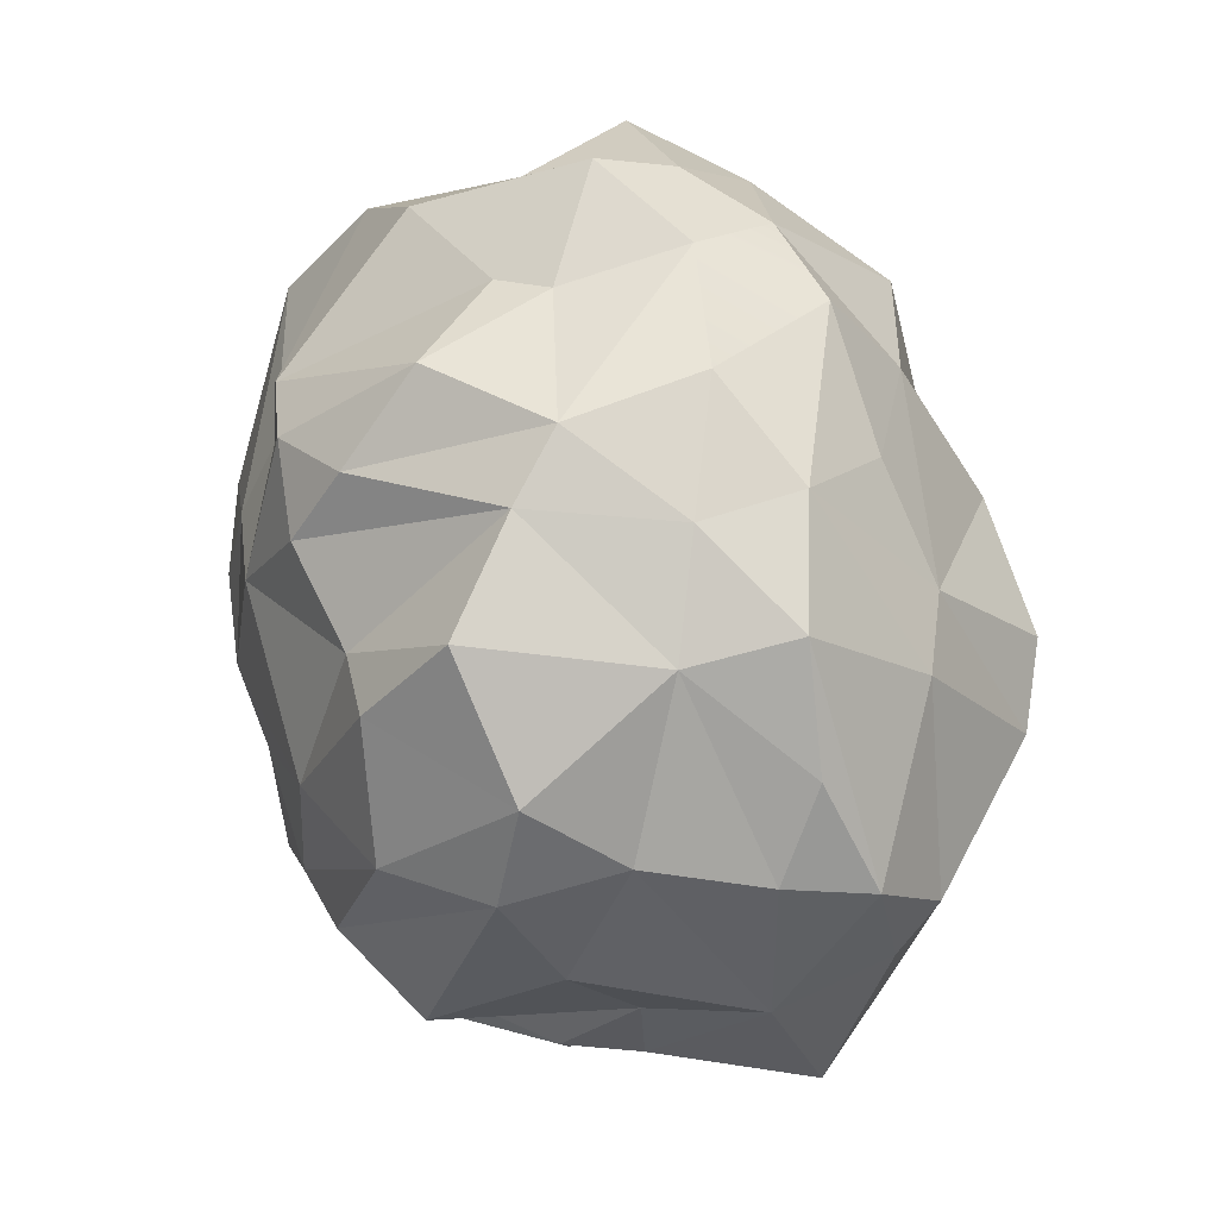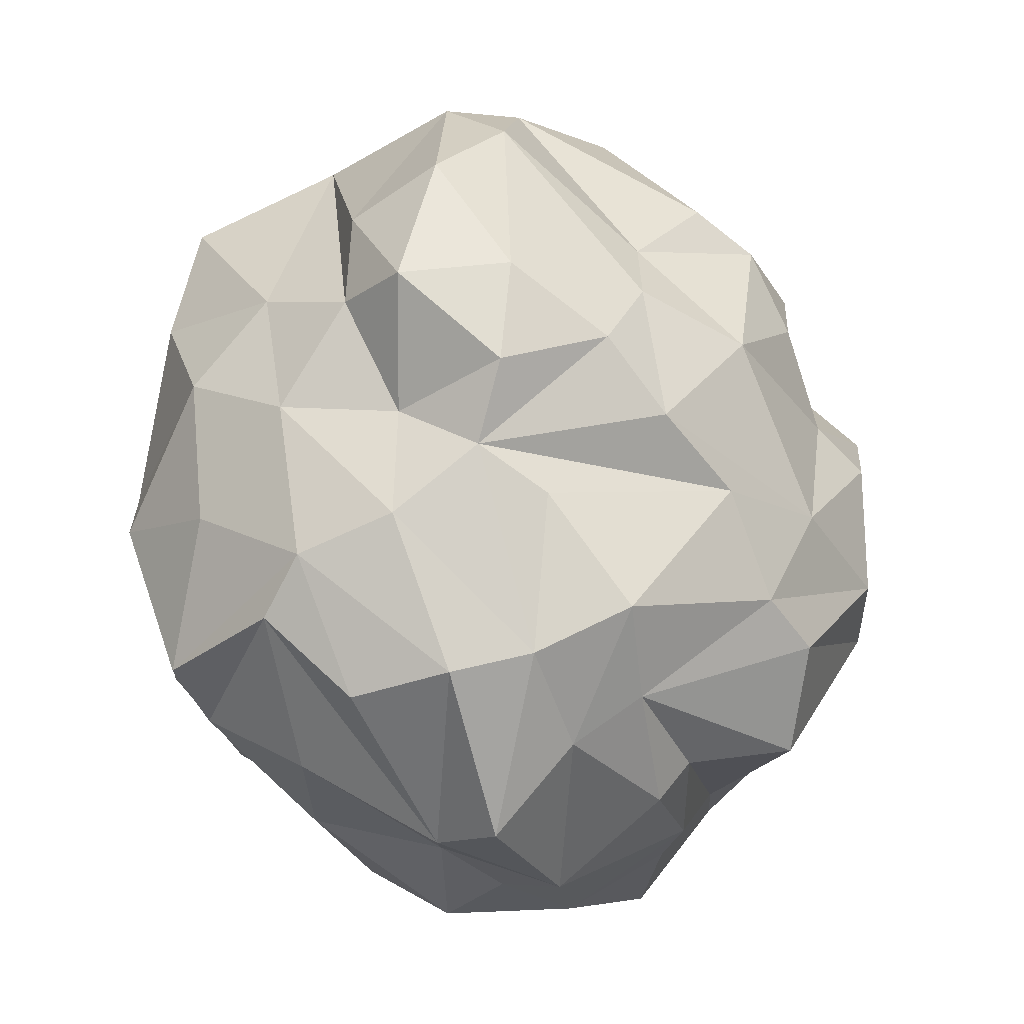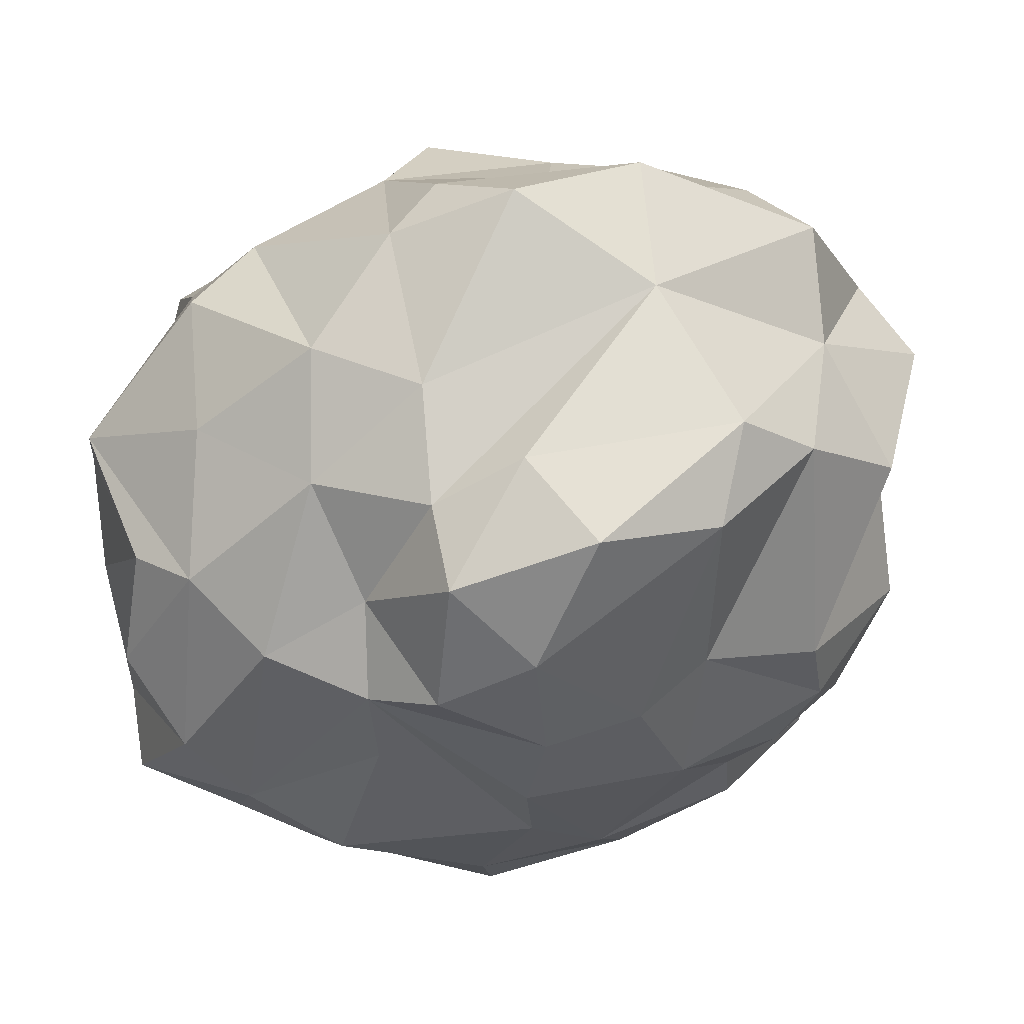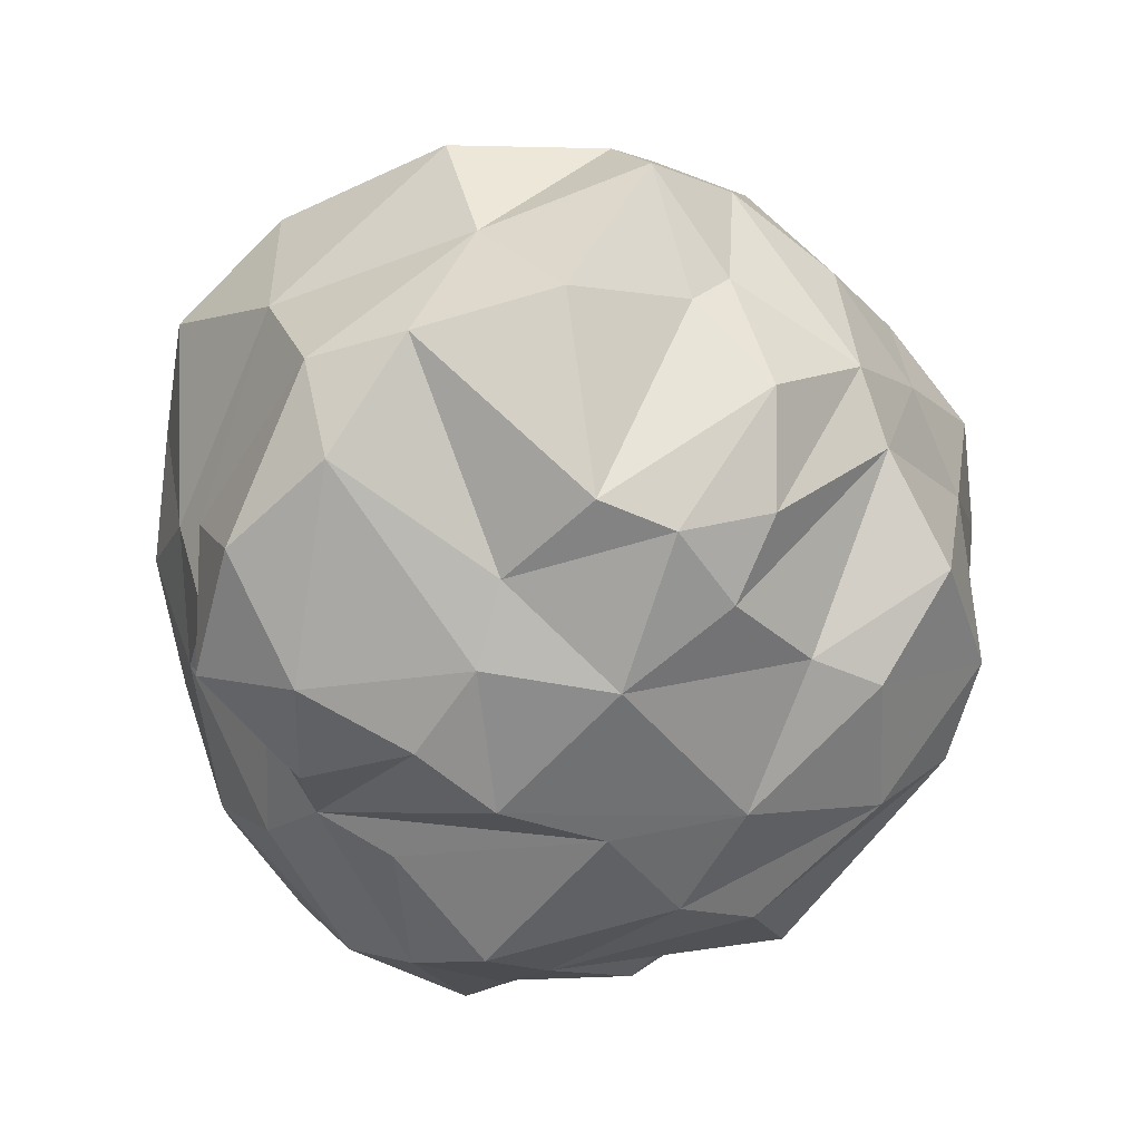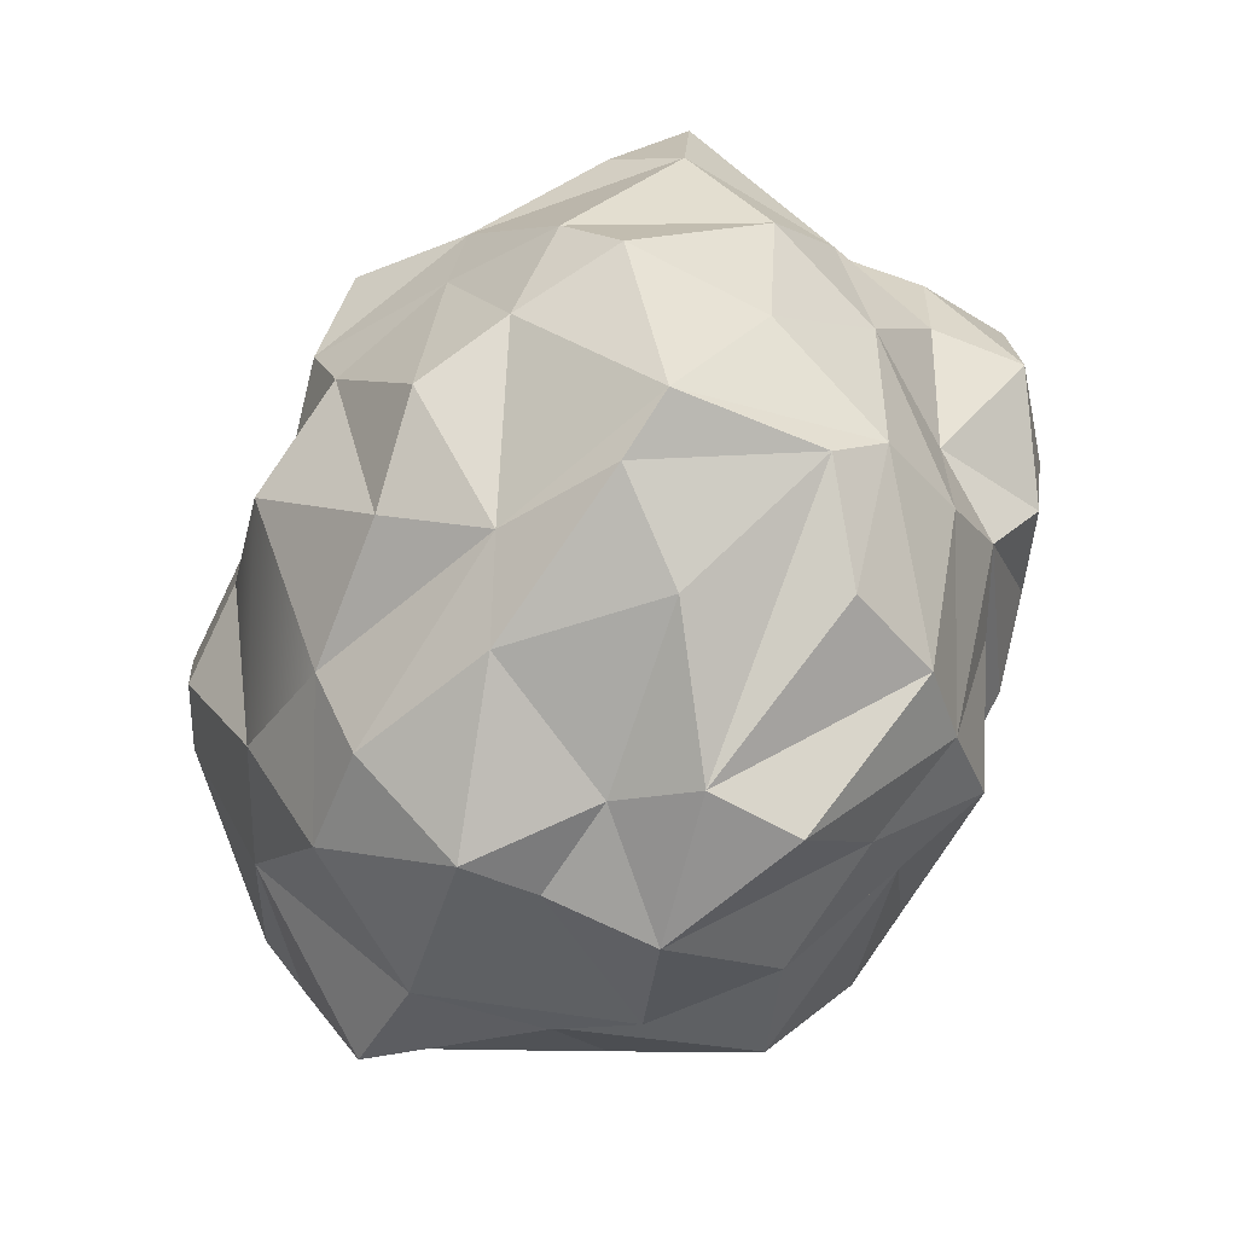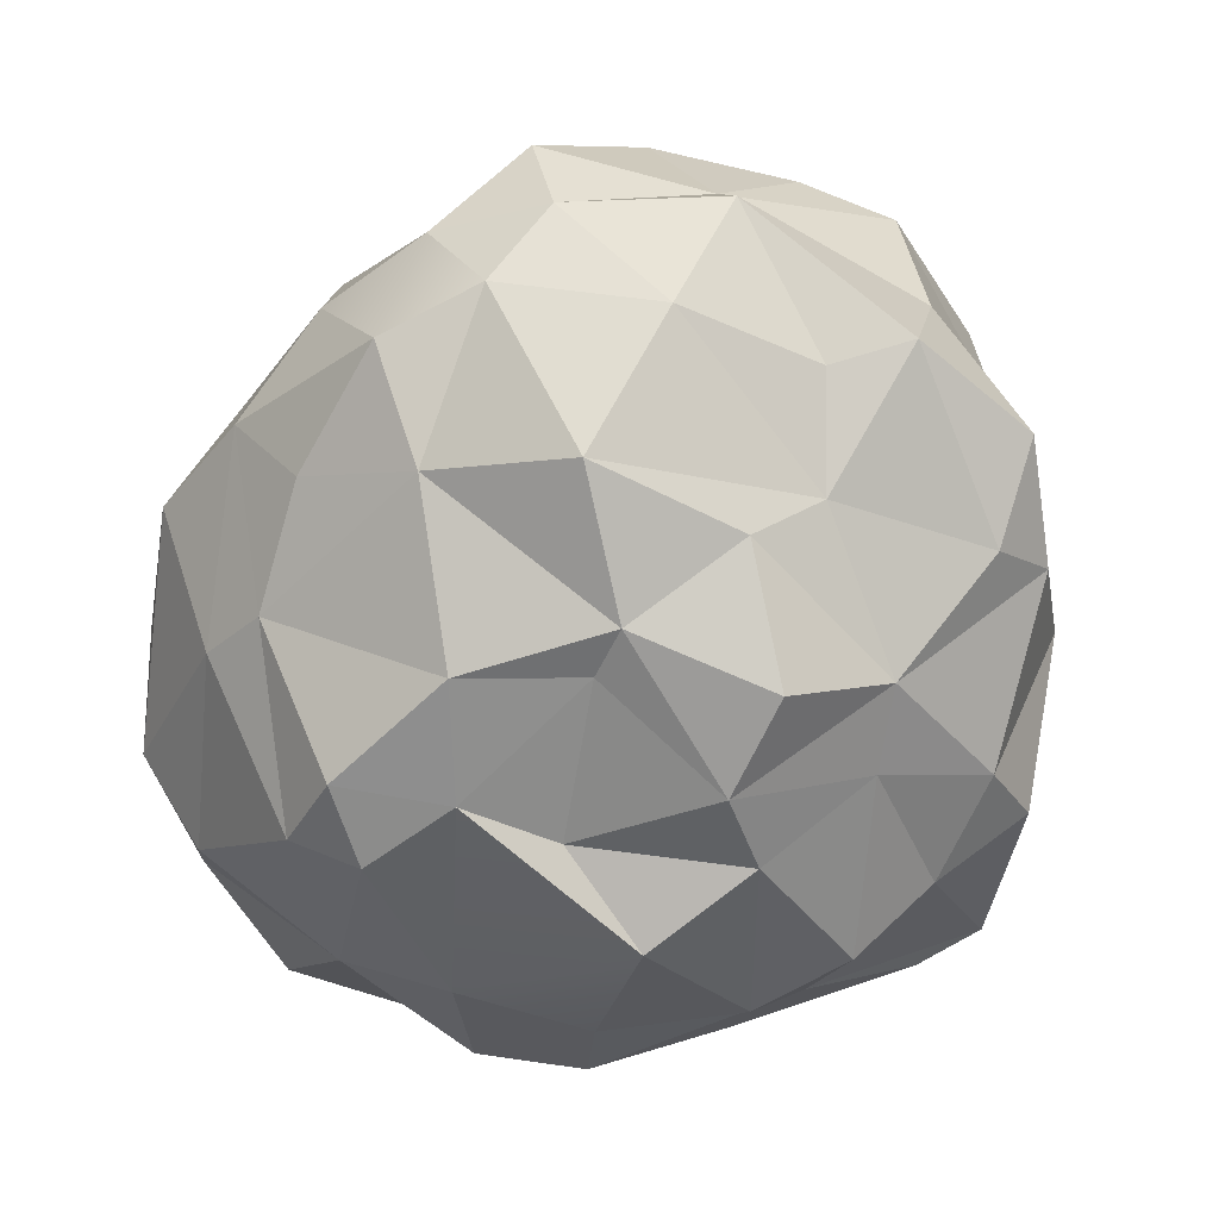
<metadata>
{"format":"obj","ext":"obj","renderer":"f3d","projection":"perspective","resolution":1024,"background":"white","views":[{"elev":20.8,"azim":-71.3,"up":"+Y"},{"elev":-27.7,"azim":172.4,"up":"+Y"},{"elev":-58.5,"azim":123.8,"up":"+Z"},{"elev":29.7,"azim":-150.8,"up":"+Y"},{"elev":-58.5,"azim":100.9,"up":"+Y"},{"elev":29.6,"azim":39.3,"up":"+Y"}]}
</metadata>
<code>
g default
v -2.299 0.5695 -1.272
v -0.5991 -0.6771 -2.137
v -1.138 0.6142 -2.411
v 0.4892 0.5579 -2.895
v 0.138 1.318 1.651
v 0.4596 -1.204 -0.8171
v 1.234 -0.9024 -0.3932
v 0.7952 2.335 -3.178
v -0.8172 -1.076 -1.486
v 0.9722 0.1568 -2.72
v 2.204 1.252 -0.2932
v 1.269 2.16 -2.769
v -1.016 -0.81 -1.461
v 1.59 2.591 0.03494
v 0.5368 -1.359 -1.316
v -0.03434 3.824 -0.3816
v -0.6732 3.581 -0.09601
v -1.243 1.644 -2.458
v -0.04478 3.56 0.1518
v 0.2315 -1.459 -1.741
v -1.221 3.085 0.174
v -1.727 2.438 0.2438
v 1.711 2.639 -0.4474
v 2.312 2.241 -1.171
v -2.437 1.923 -0.795
v -1.733 0.5606 1.257
v 2.224 1.771 -0.3919
v 2.36 1.967 -1.605
v -1.015 2.717 -2.337
v -1.407 2.54 -2.153
v 1.507 -0.01478 -2.443
v 0.9486 0.8526 -2.703
v -1.833 1.952 0.8716
v 0.9497 3.03 0.5689
v 1.677 -0.3138 -2.167
v -0.2732 -1.473 -0.9432
v 1.857 1.366 0.5238
v -1.061 1.506 1.327
v -0.6967 1.84 1.269
v -0.6962 2.534 0.9352
v 1.077 0.9616 0.8982
v 2.018 1.934 0.2966
v -1.997 -0.06399 -0.3466
v -1.119 -0.9076 0.821
v 0.3412 1.617 -3.248
v -0.5523 -1.147 0.4021
v -1.307 0.0102 1.248
v -1.436 0.04455 -2.084
v -1.717 -0.6076 -1.259
v -1.751 -0.1116 -1.755
v -1.896 1.206 0.9745
v -1.592 -0.2921 0.6566
v -1.95 1.594 -1.558
v 0.283 0.8228 1.579
v -0.1652 0.8622 1.671
v 0.333 2.856 -2.865
v 0.6668 3.225 -2.532
v 1.017 1.497 -3.232
v 0.3932 0.9858 -3.177
v -0.5428 1.766 -2.805
v 1.651 0.9635 -2.467
v 1.459 3.199 -0.7586
v 0.8032 -0.9535 0.3826
v 0.2573 -0.9011 0.7274
v -1.123 0.2656 1.439
v 1.726 -0.2692 0.1041
v -0.4601 -0.3244 -2.635
v 1.356 3.118 -1.874
v -1.072 -0.9541 -0.2118
v 1.147 -0.801 -2.175
v -1.747 2.507 -1.652
v -1.674 2.071 -1.976
v -0.6627 0.8888 -2.818
v 1.762 1.802 -2.321
v 1.012 -0.4779 0.5659
v 2.091 0.4263 -1.968
v 1.561 0.4396 0.8333
v 1.934 0.8887 0.3474
v 0.6597 1.197 1.252
v -2.408 0.5131 -0.5694
v 2.202 -0.3712 -1.458
v 1.959 -0.5745 -1.179
v 1.38 -0.9146 -1.347
v -1.693 2.873 -0.4823
v 2.502 1.043 -0.9628
v 2.347 0.4276 -0.6892
v 2.195 0.1428 -0.1697
v 0.332 -1.374 -0.05257
v -2.291 1.408 -1.341
v -1.769 0.7188 -1.934
v 1.297 1.557 -2.764
v 0.257 3.632 -1.395
v -2.205 0.733 0.08978
v 0.6033 1.93 1.22
v 2.184 1.317 -2.04
v 2.201 2.713 -1.616
v -0.4686 3.936 -0.7174
v -0.9912 3.365 -0.756
v -0.5048 3.608 -1.751
v -0.9385 3.366 -1.107
v -1.547 3.069 -1.294
v -0.1945 -0.9696 -2.043
v 1.66 -0.4976 -0.4988
v -0.2678 -0.2083 1.235
v -0.4431 3.275 0.5755
v 0.08766 2.784 0.8415
v -1.953 2.49 -0.6367
v 1.756 3.298 -1.149
v 1.16 1.926 0.7444
v 0.1095 -0.6152 -2.54
v -2.053 1.779 0.2674
v 2.536 0.6393 -1.303
v 0.8675 3.559 -0.2418
v 0.0567 0.3229 -2.775
v -1.361 2.553 0.7299
v -0.5623 2.219 -2.568
v 0.448 -0.1686 1.097
v -1.124 -0.9664 -0.6977
v -1.434 -0.4775 -0.1173
v 0.599 -0.7382 -2.477
v -0.2768 1.278 -3.034
v 0.1619 3.406 -2.283
v -1.982 0.6293 0.7866
v -2.523 1.122 -0.3993
v 0.7372 3.886 -0.9327
v 0.01661 -1.278 -0.3999
v 1.285 2.225 0.6769
g bush3 bushes
f 108 23 24
f 1 48 50
f 1 90 48
f 90 3 48
f 1 89 90
f 2 9 13
f 9 2 102
f 114 3 4
f 3 73 4
f 4 73 121
f 4 121 59
f 67 3 114
f 5 54 79
f 79 94 5
f 5 94 39
f 82 103 7
f 82 7 83
f 32 61 10
f 6 7 88
f 6 88 126
f 12 91 58
f 8 45 56
f 8 58 45
f 57 8 56
f 8 57 12
f 8 12 58
f 15 36 20
f 102 36 9
f 9 36 118
f 19 106 34
f 18 116 60
f 110 10 120
f 10 110 4
f 114 110 67
f 110 114 4
f 115 22 33
f 37 42 127
f 49 119 43
f 12 57 68
f 78 66 87
f 11 78 87
f 78 11 37
f 13 118 119
f 118 13 9
f 118 69 119
f 127 42 14
f 42 27 14
f 82 83 35
f 20 36 102
f 18 30 116
f 36 6 126
f 6 36 15
f 15 120 70
f 70 35 15
f 15 20 120
f 15 83 6
f 68 57 92
f 92 125 68
f 68 125 108
f 125 16 113
f 125 92 16
f 97 98 17
f 7 103 63
f 63 103 75
f 22 84 107
f 111 107 25
f 83 7 6
f 21 22 115
f 21 115 105
f 34 113 19
f 19 105 106
f 19 17 105
f 105 17 21
f 21 84 22
f 111 22 107
f 24 23 27
f 27 28 24
f 17 19 16
f 16 19 113
f 56 116 122
f 116 56 60
f 25 53 89
f 107 53 25
f 25 89 124
f 25 124 111
f 96 108 24
f 47 65 26
f 30 18 72
f 30 29 116
f 29 101 100
f 101 30 71
f 29 30 101
f 27 11 85
f 27 85 28
f 85 95 28
f 85 86 112
f 112 95 85
f 112 86 81
f 81 82 35
f 99 29 100
f 95 76 61
f 61 76 31
f 31 81 35
f 107 72 53
f 71 72 107
f 4 32 10
f 70 31 35
f 26 51 123
f 53 72 18
f 71 30 72
f 38 33 26
f 59 32 4
f 33 22 111
f 34 106 127
f 102 67 110
f 2 67 102
f 106 39 94
f 106 40 39
f 94 127 106
f 38 65 55
f 5 39 55
f 29 122 116
f 94 109 127
f 36 126 118
f 41 37 109
f 109 37 127
f 92 122 99
f 43 93 80
f 38 55 39
f 102 110 20
f 16 97 17
f 34 23 113
f 23 34 14
f 62 113 23
f 37 41 78
f 20 110 120
f 47 26 52
f 47 52 44
f 43 119 52
f 37 27 42
f 37 11 27
f 46 118 126
f 46 69 118
f 44 69 46
f 44 52 69
f 56 45 60
f 45 121 60
f 15 35 83
f 46 64 104
f 64 46 88
f 104 44 46
f 44 104 47
f 104 64 117
f 47 104 65
f 3 90 73
f 115 33 38
f 115 39 40
f 115 40 105
f 38 39 115
f 48 2 50
f 2 49 50
f 2 13 49
f 13 119 49
f 50 49 80
f 80 49 43
f 26 33 51
f 43 52 93
f 80 93 124
f 123 93 52
f 119 69 52
f 71 107 84
f 54 104 117
f 54 55 104
f 5 55 54
f 56 122 57
f 45 58 59
f 45 59 121
f 57 122 92
f 80 124 1
f 124 89 1
f 125 113 62
f 33 111 51
f 12 68 91
f 91 68 74
f 68 108 96
f 108 125 62
f 64 75 117
f 55 65 104
f 61 91 74
f 61 32 91
f 21 17 84
f 111 124 93
f 64 88 63
f 63 75 64
f 34 127 14
f 38 26 65
f 66 75 103
f 77 75 66
f 66 103 87
f 40 106 105
f 2 48 67
f 67 48 3
f 68 96 74
f 98 101 84
f 84 101 71
f 41 109 79
f 79 109 94
f 123 111 93
f 32 58 91
f 32 59 58
f 90 18 73
f 18 60 73
f 61 74 95
f 28 74 96
f 28 95 74
f 31 76 81
f 31 120 10
f 31 10 61
f 31 70 120
f 78 41 77
f 77 41 79
f 79 117 77
f 77 117 75
f 79 54 117
f 92 99 97
f 99 122 29
f 50 80 1
f 86 103 81
f 81 103 82
f 53 18 90
f 126 88 46
f 24 28 96
f 86 87 103
f 92 97 16
f 85 11 86
f 11 87 86
f 52 26 123
f 88 7 63
f 14 27 23
f 23 108 62
f 90 89 53
f 123 51 111
f 66 78 77
f 98 97 100
f 98 84 17
f 112 76 95
f 81 76 112
f 121 73 60
f 99 100 97
f 98 100 101

</code>
